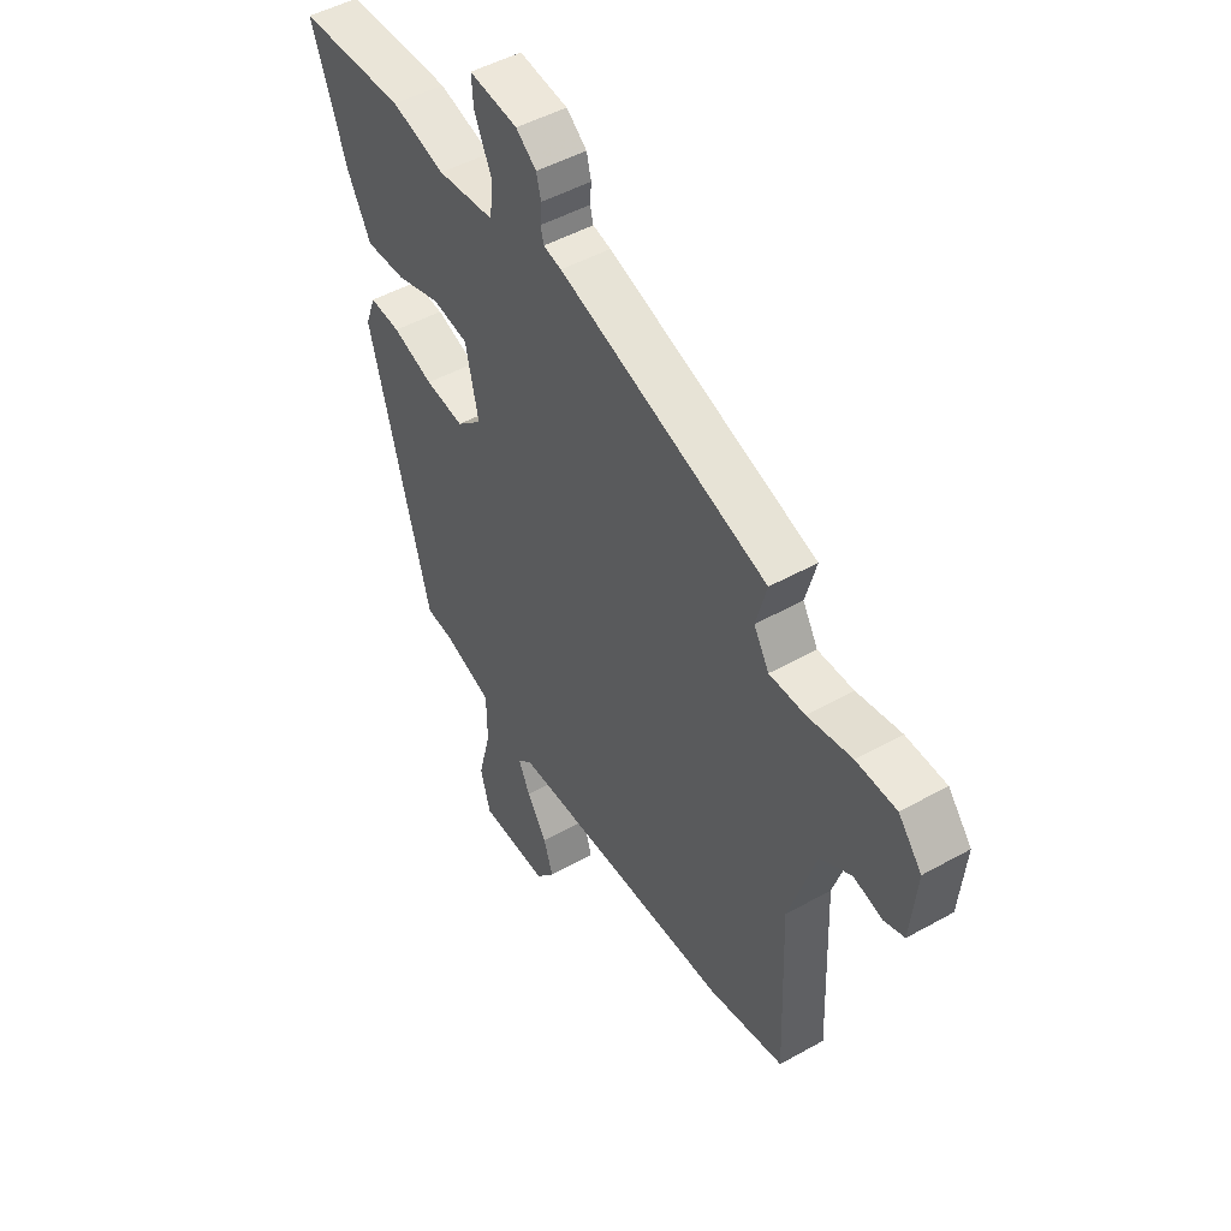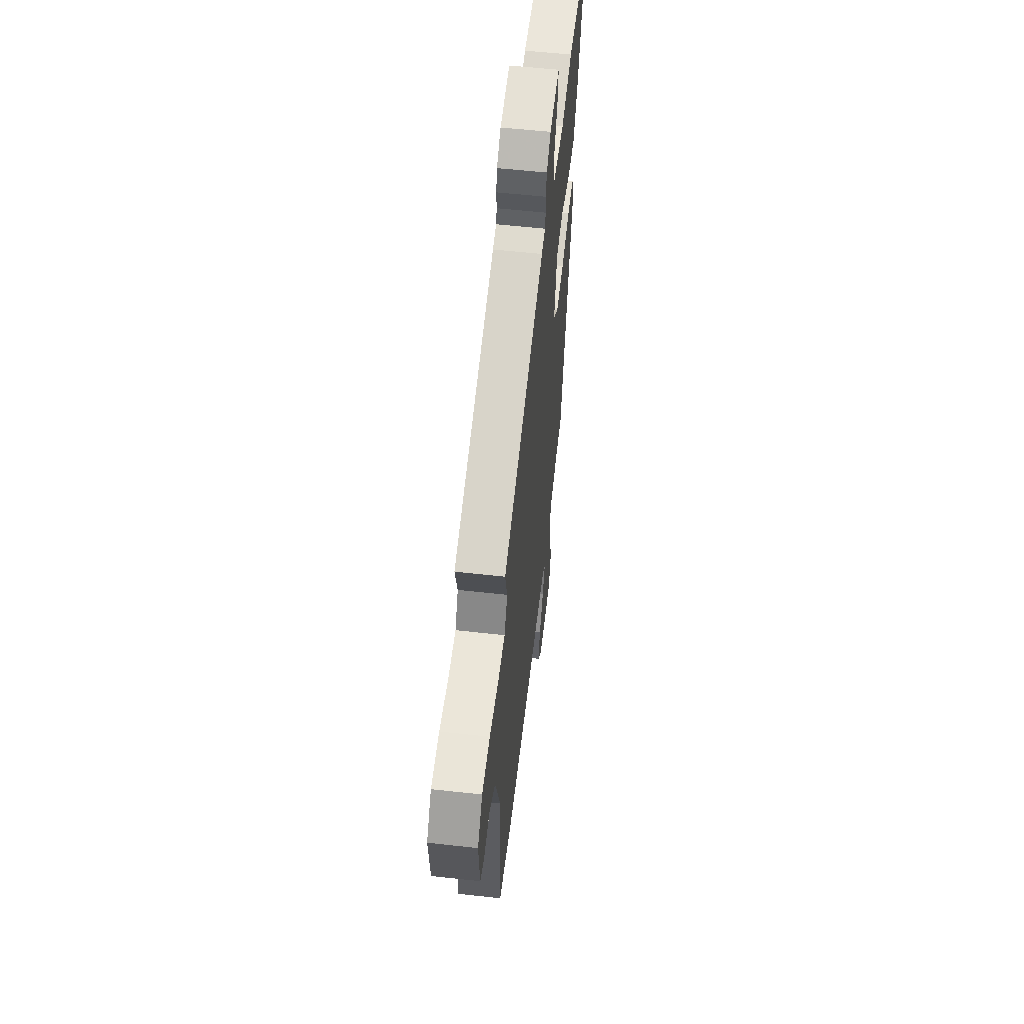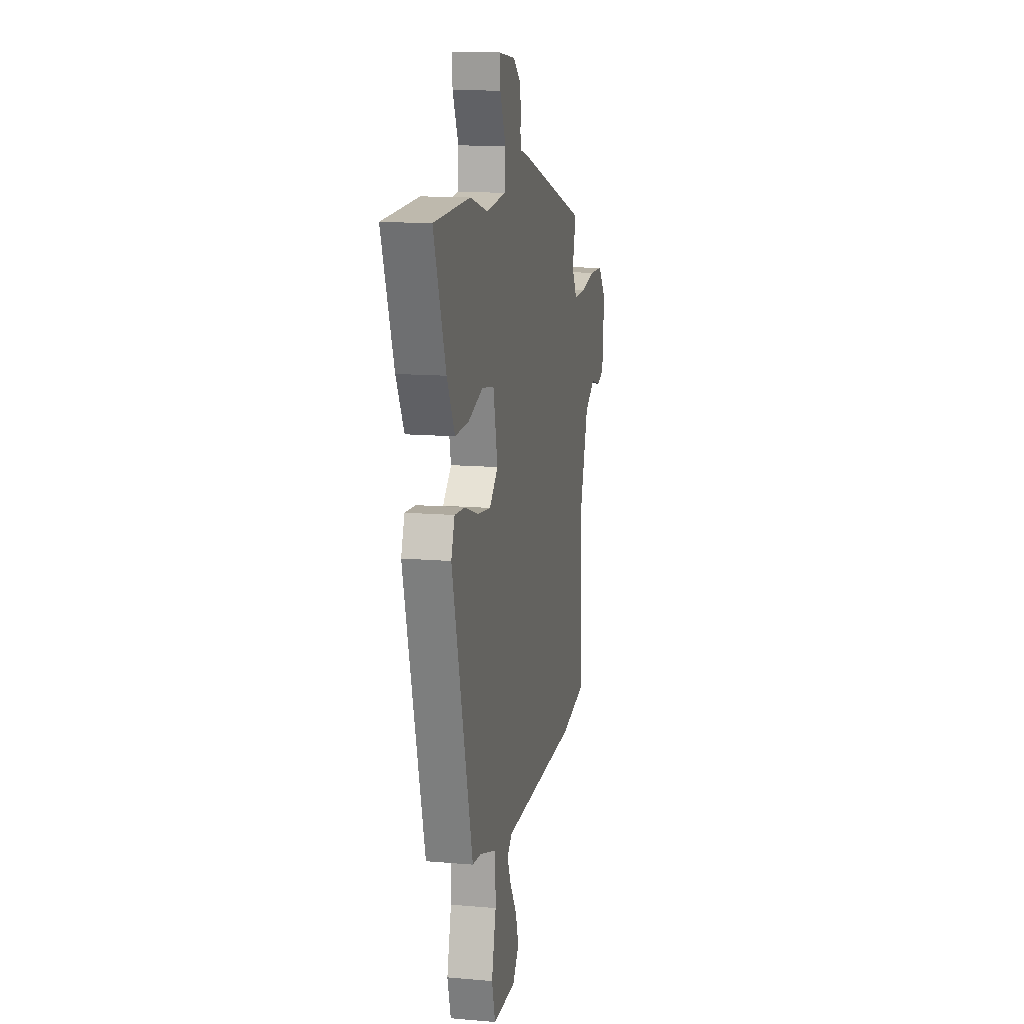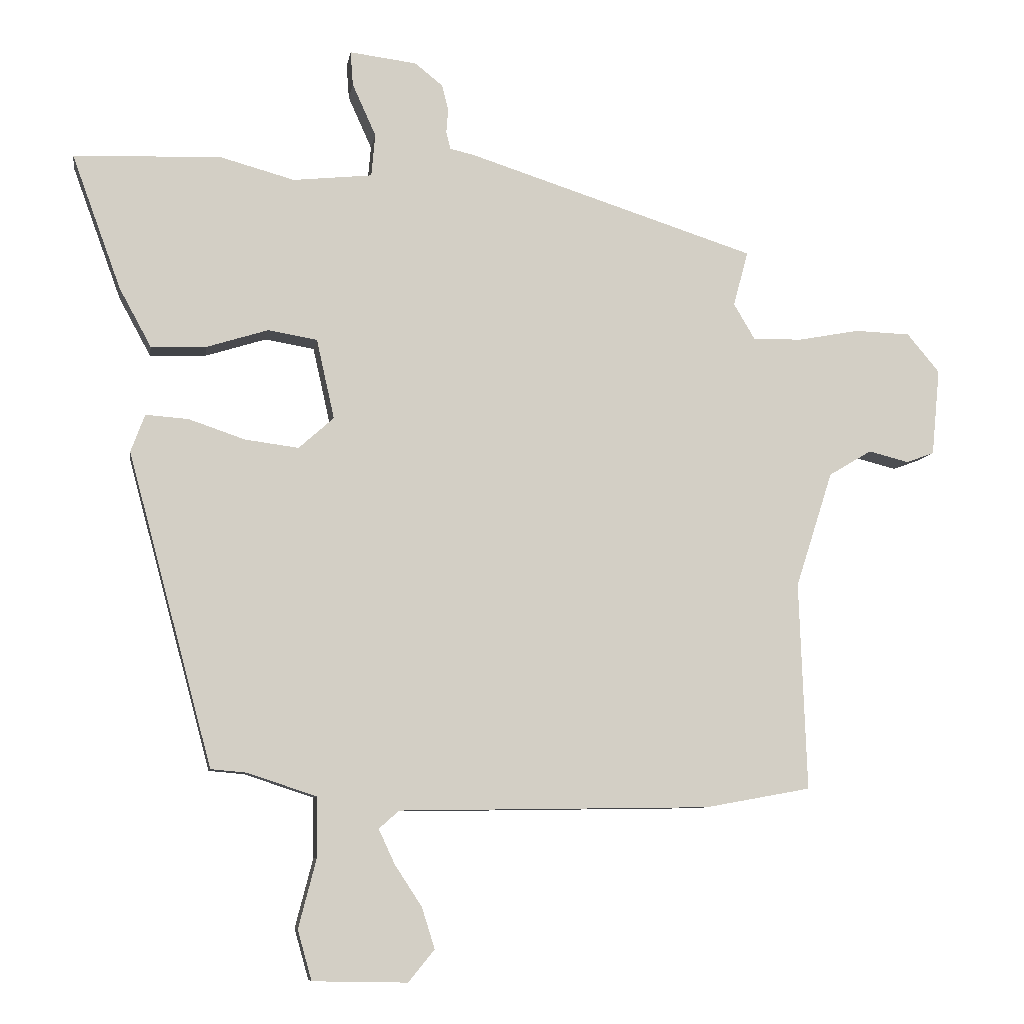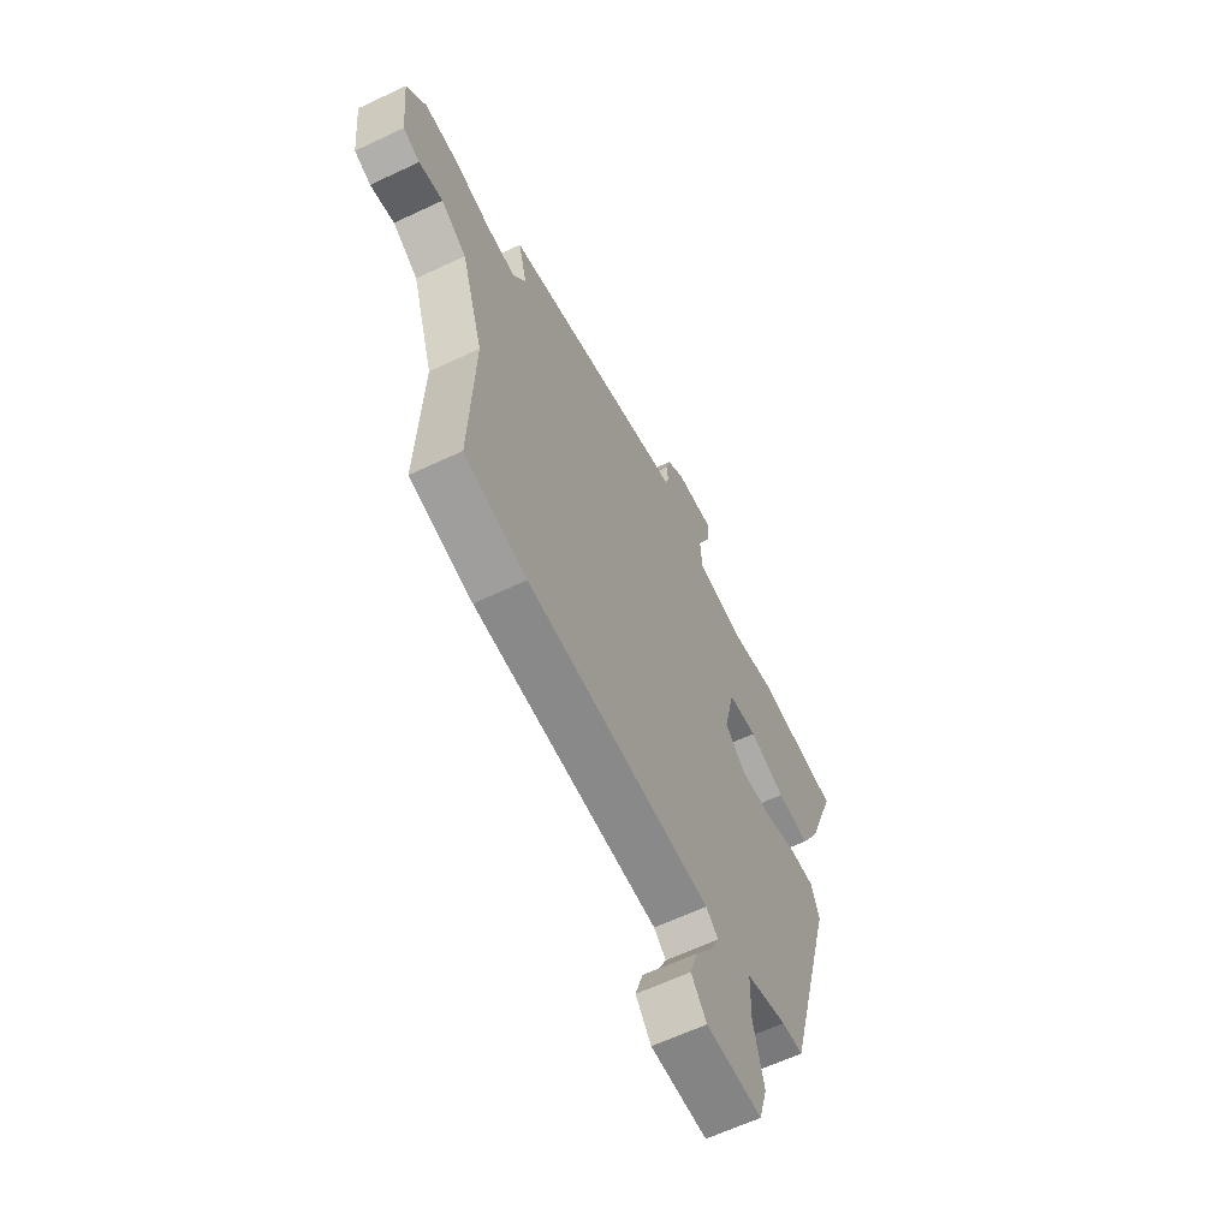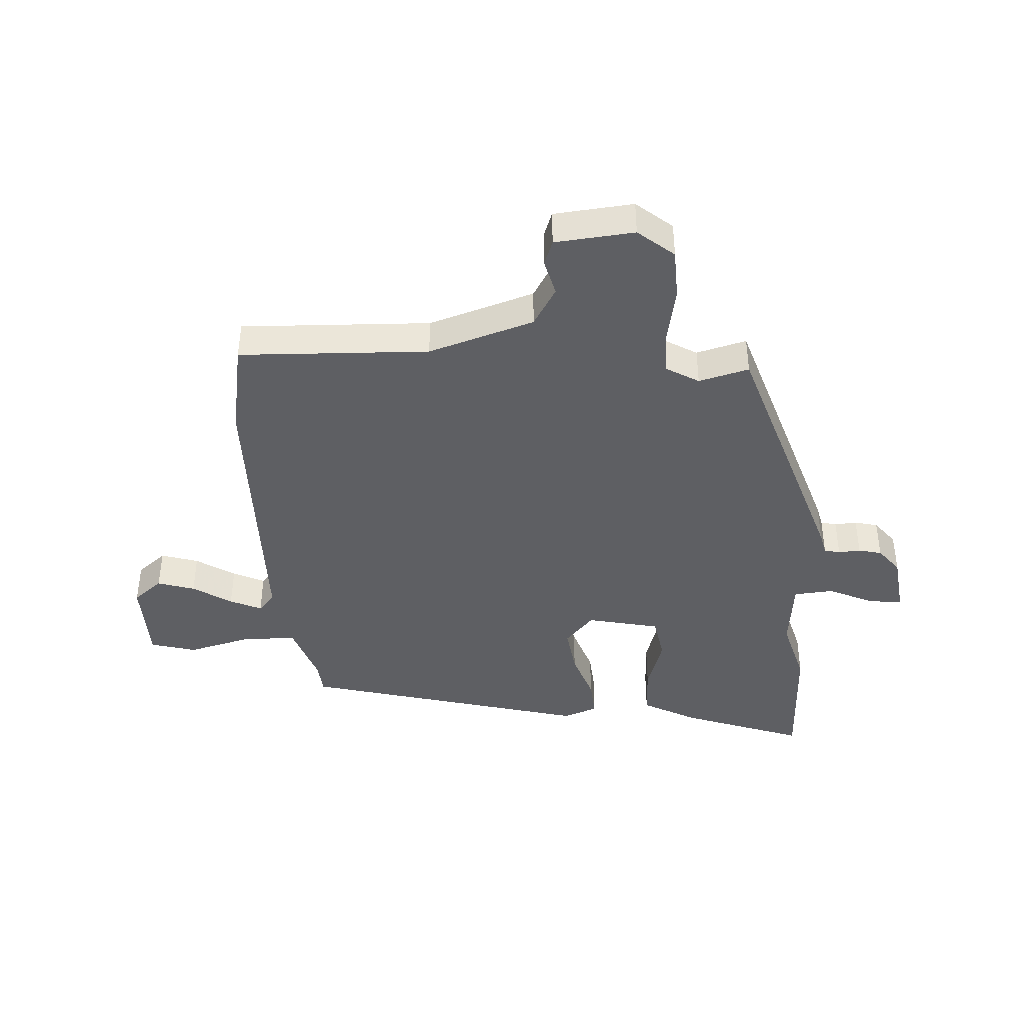
<metadata>
{"format":"obj","ext":"obj","renderer":"f3d","projection":"perspective","resolution":1024,"background":"white","views":[{"elev":48.0,"azim":-122.2,"up":"+Z"},{"elev":57.0,"azim":-83.4,"up":"+Z"},{"elev":13.5,"azim":101.1,"up":"+Z"},{"elev":-8.2,"azim":171.0,"up":"+Z"},{"elev":-62.3,"azim":-64.4,"up":"+Z"},{"elev":-41.4,"azim":-86.5,"up":"+Y"}]}
</metadata>
<code>
v 0.385 0.07 0.504
v 0.616 0.07 0.496
v 0.539 0.07 0.285
v 0.489 0.07 0.193
v 0.402 0.07 0.196
v 0.306 0.07 0.226
v 0.229 0.07 0.213
v 0.201 0.07 0.088
v 0.256 0.07 0.039
v 0.34 0.07 0.05
v 0.428 0.07 0.08
v 0.495 0.07 0.085
v 0.517 0.07 0.026
v 0.385 0.07 -0.464
v 0.329 0.07 -0.469
v 0.221 0.07 -0.505
v 0.22 0.07 -0.599
v 0.248 0.07 -0.707
v 0.226 0.07 -0.785
v 0.078 0.07 -0.788
v 0.037 0.07 -0.738
v 0.057 0.07 -0.674
v 0.1 0.07 -0.608
v 0.125 0.07 -0.554
v 0.093 0.07 -0.526
v -0.396 0.07 -0.519
v -0.561 0.07 -0.489
v -0.549 0.07 -0.163
v -0.607 0.07 0.018
v -0.674 0.07 0.058
v -0.737 0.07 0.042
v -0.781 0.07 0.058
v -0.794 0.07 0.194
v -0.743 0.07 0.255
v -0.656 0.07 0.258
v -0.56 0.07 0.24
v -0.483 0.07 0.239
v -0.45 0.07 0.295
v -0.473 0.07 0.381
v -0.022 0.07 0.526
v 0.017 0.07 0.535
v 0.024 0.07 0.562
v 0.021 0.07 0.6
v 0.031 0.07 0.64
v 0.075 0.07 0.675
v 0.18 0.07 0.688
v 0.176 0.07 0.634
v 0.139 0.07 0.552
v 0.145 0.07 0.485
v 0.269 0.07 0.472
v 0.385 0 0.504
v 0.616 0 0.496
v 0.539 0 0.285
v 0.489 0 0.193
v 0.402 0 0.196
v 0.306 0 0.226
v 0.229 0 0.213
v 0.201 0 0.088
v 0.256 0 0.039
v 0.34 0 0.05
v 0.428 0 0.08
v 0.495 0 0.085
v 0.517 0 0.026
v 0.385 0 -0.464
v 0.329 0 -0.469
v 0.221 0 -0.505
v 0.22 0 -0.599
v 0.248 0 -0.707
v 0.226 0 -0.785
v 0.078 0 -0.788
v 0.037 0 -0.738
v 0.057 0 -0.674
v 0.1 0 -0.608
v 0.125 0 -0.554
v 0.093 0 -0.526
v -0.396 0 -0.519
v -0.561 0 -0.489
v -0.549 0 -0.163
v -0.607 0 0.018
v -0.674 0 0.058
v -0.737 0 0.042
v -0.781 0 0.058
v -0.794 0 0.194
v -0.743 0 0.255
v -0.656 0 0.258
v -0.56 0 0.24
v -0.483 0 0.239
v -0.45 0 0.295
v -0.473 0 0.381
v -0.022 0 0.526
v 0.017 0 0.535
v 0.024 0 0.562
v 0.021 0 0.6
v 0.031 0 0.64
v 0.075 0 0.675
v 0.18 0 0.688
v 0.176 0 0.634
v 0.139 0 0.552
v 0.145 0 0.485
v 0.269 0 0.472
f 46 47 48
f 45 46 48
f 44 45 48
f 43 44 48
f 42 43 48
f 41 42 48 49
f 40 41 49
f 39 40 49
f 38 39 49
f 37 38 49 50
f 34 35 36
f 33 34 36
f 32 33 36
f 31 32 36
f 30 31 36
f 29 30 36 37
f 50 1 2
f 37 50 2
f 29 37 2
f 28 29 2
f 25 26 27 28
f 21 22 23
f 20 21 23
f 19 20 23
f 18 19 23
f 17 18 23
f 16 17 23 24
f 13 14 15
f 12 13 15
f 11 12 15
f 10 11 15
f 9 10 15 16
f 16 24 25
f 9 16 25
f 8 9 25
f 4 5 6
f 3 4 6
f 2 3 6
f 2 6 7
f 28 2 7
f 8 25 28
f 7 8 28
f 98 97 96
f 98 96 95
f 98 95 94
f 98 94 93
f 98 93 92
f 99 98 92 91
f 99 91 90
f 99 90 89
f 99 89 88
f 100 99 88 87
f 86 85 84
f 86 84 83
f 86 83 82
f 86 82 81
f 86 81 80
f 87 86 80 79
f 52 51 100
f 52 100 87
f 52 87 79
f 52 79 78
f 78 77 76 75
f 73 72 71
f 73 71 70
f 73 70 69
f 73 69 68
f 73 68 67
f 74 73 67 66
f 65 64 63
f 65 63 62
f 65 62 61
f 65 61 60
f 66 65 60 59
f 75 74 66
f 75 66 59
f 75 59 58
f 56 55 54
f 56 54 53
f 56 53 52
f 57 56 52
f 57 52 78
f 78 75 58
f 78 58 57
f 1 51 52 2
f 2 52 53 3
f 3 53 54 4
f 4 54 55 5
f 5 55 56 6
f 6 56 57 7
f 7 57 58 8
f 8 58 59 9
f 9 59 60 10
f 10 60 61 11
f 11 61 62 12
f 12 62 63 13
f 13 63 64 14
f 14 64 65 15
f 15 65 66 16
f 16 66 67 17
f 17 67 68 18
f 18 68 69 19
f 19 69 70 20
f 20 70 71 21
f 21 71 72 22
f 22 72 73 23
f 23 73 74 24
f 24 74 75 25
f 25 75 76 26
f 26 76 77 27
f 27 77 78 28
f 28 78 79 29
f 29 79 80 30
f 30 80 81 31
f 31 81 82 32
f 32 82 83 33
f 33 83 84 34
f 34 84 85 35
f 35 85 86 36
f 36 86 87 37
f 37 87 88 38
f 38 88 89 39
f 39 89 90 40
f 40 90 91 41
f 41 91 92 42
f 42 92 93 43
f 43 93 94 44
f 44 94 95 45
f 45 95 96 46
f 46 96 97 47
f 47 97 98 48
f 48 98 99 49
f 49 99 100 50
f 50 100 51 1

</code>
